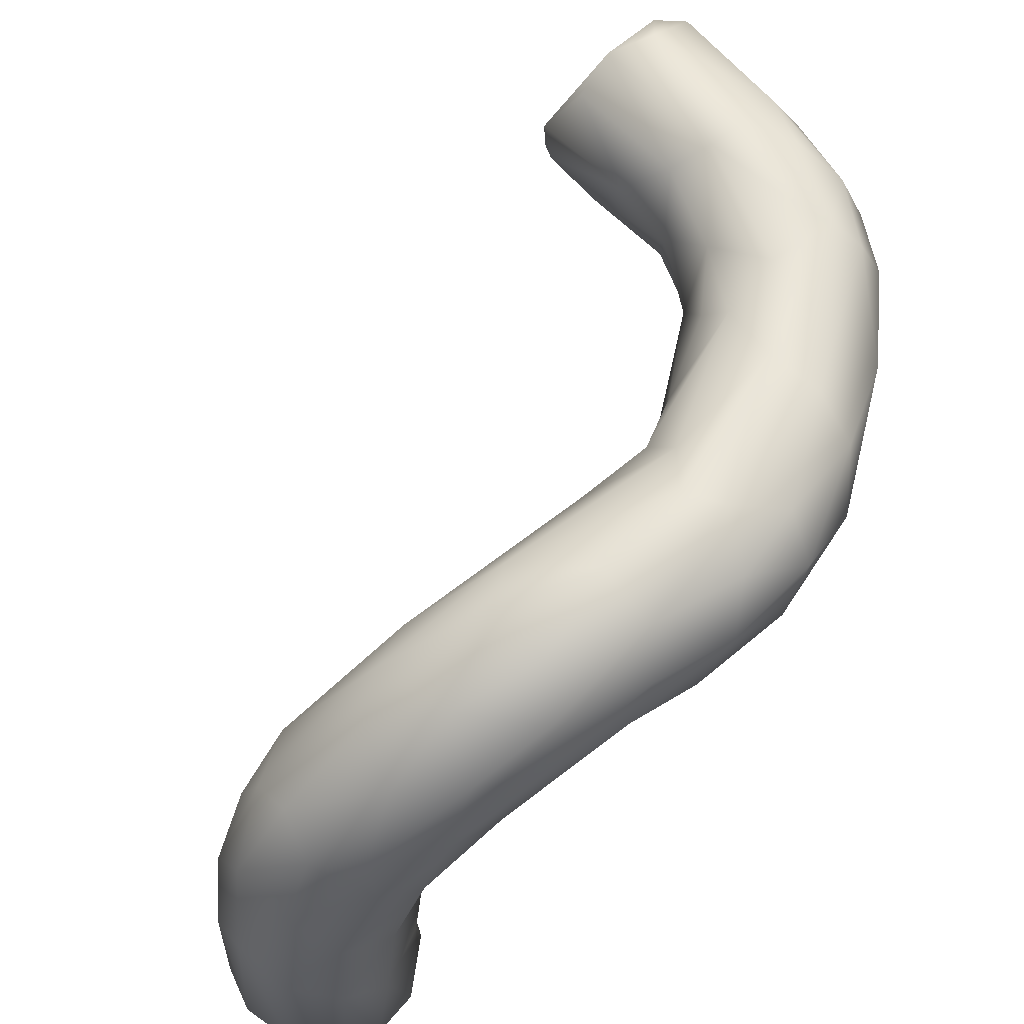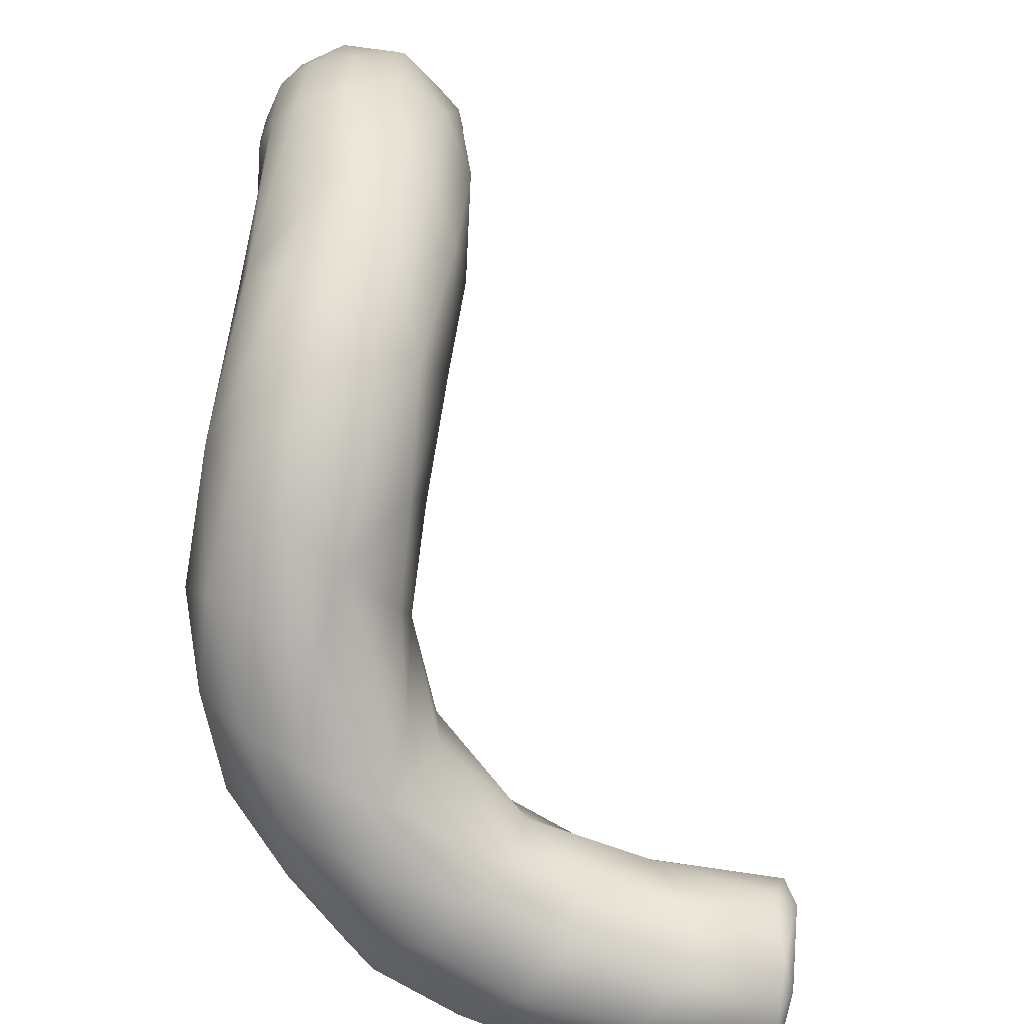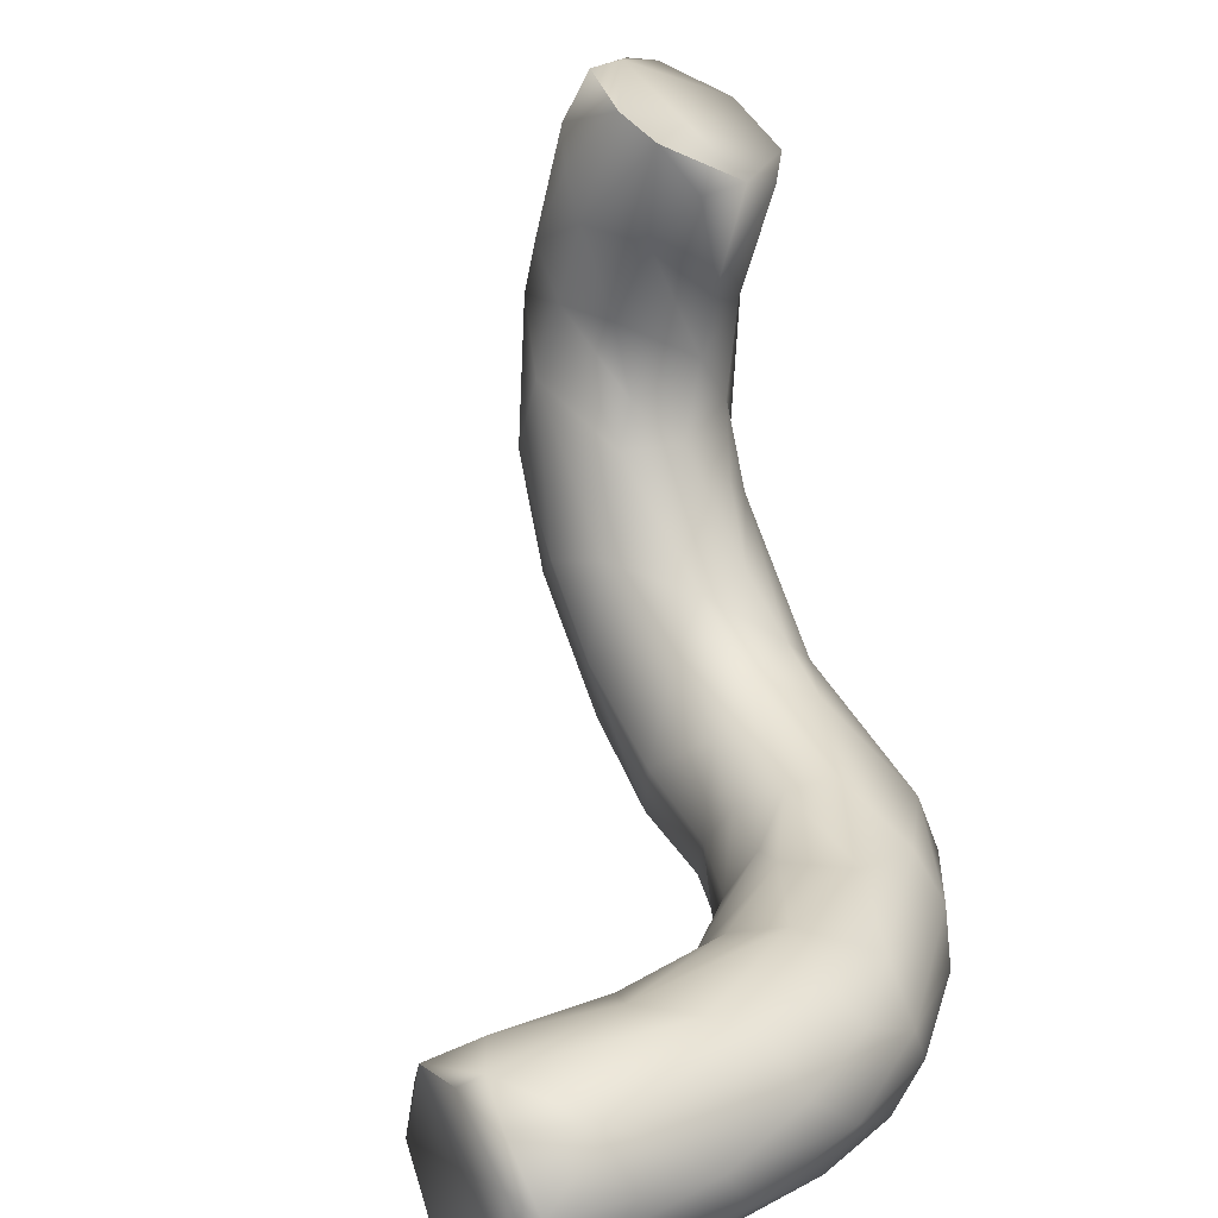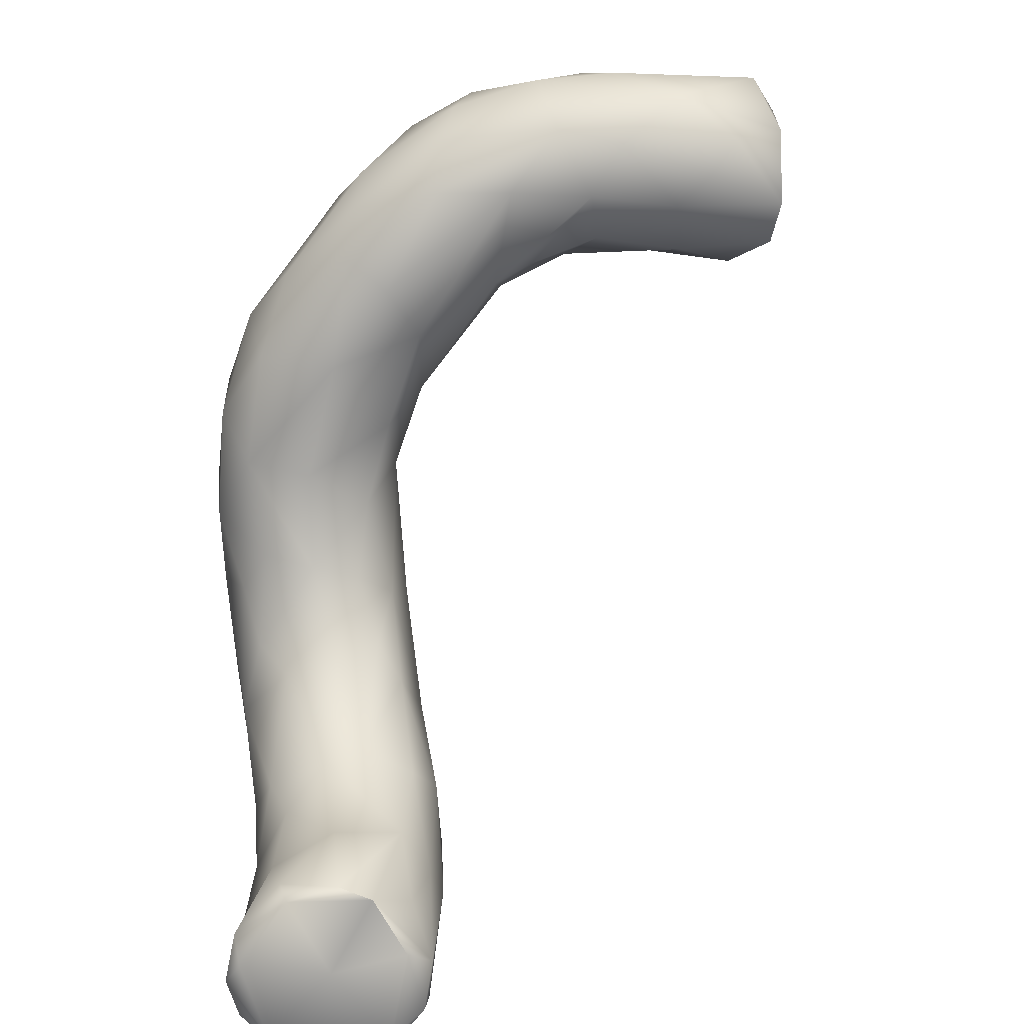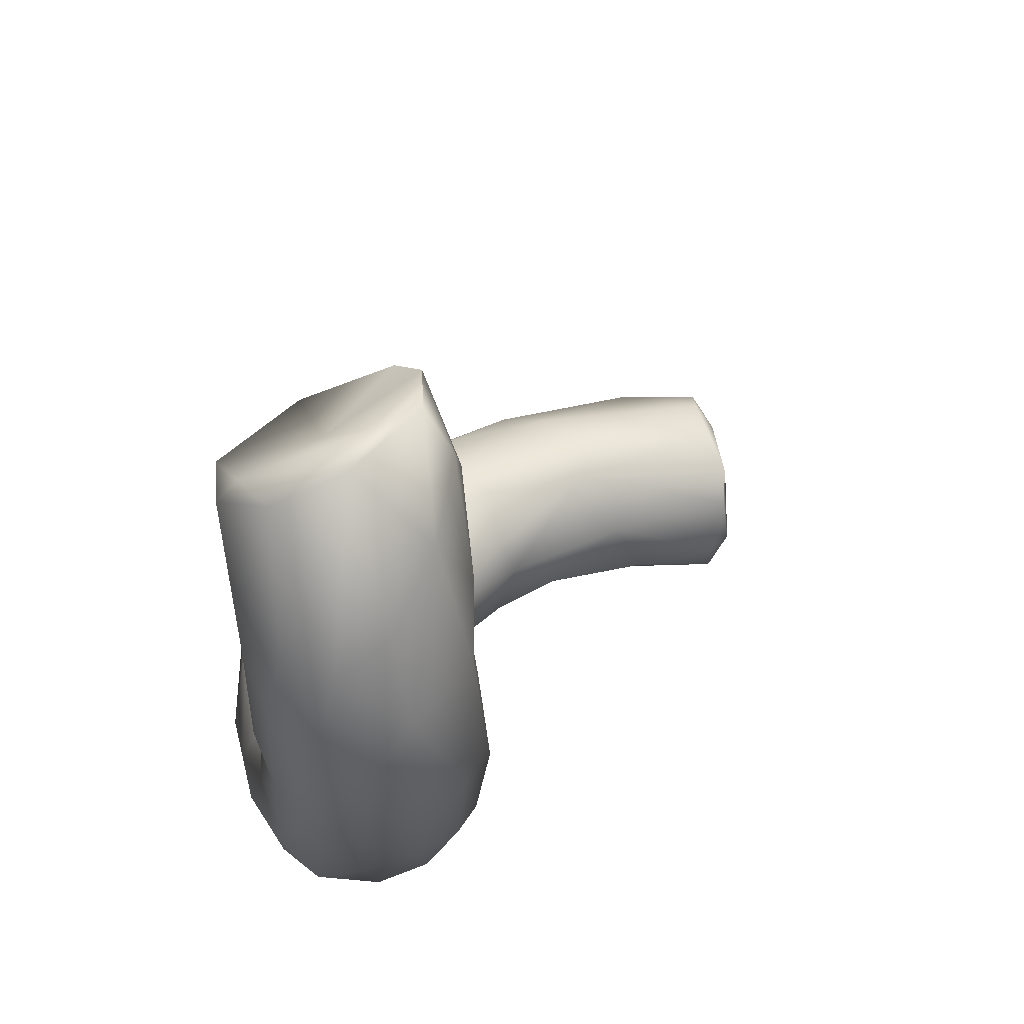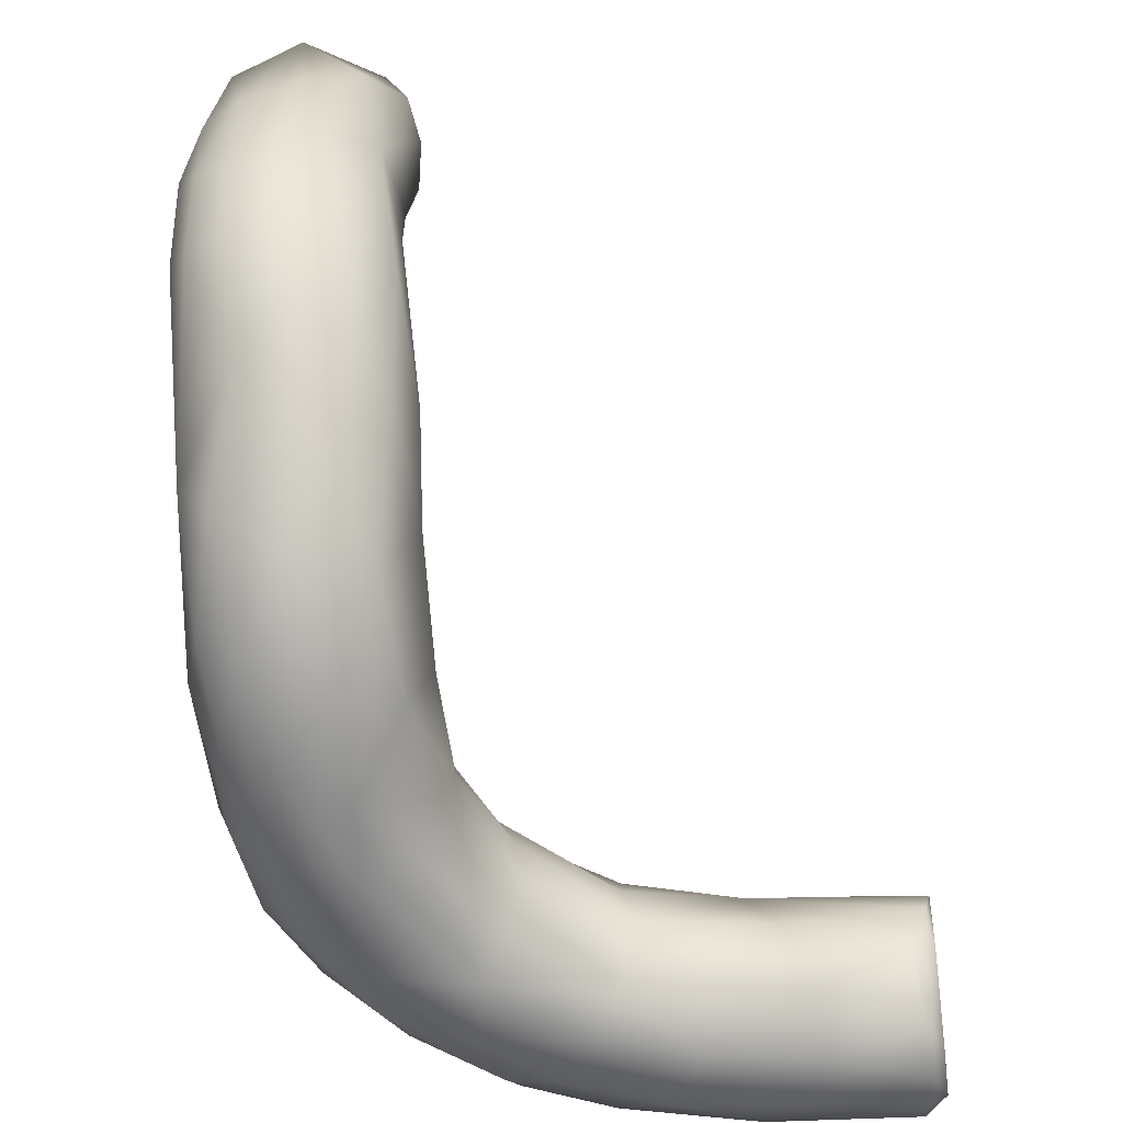
<metadata>
{"format":"obj","ext":"obj","renderer":"f3d","projection":"perspective","resolution":1024,"background":"white","views":[{"elev":59.4,"azim":161.9,"up":"+Y"},{"elev":-64.1,"azim":-98.0,"up":"+Z"},{"elev":20.3,"azim":61.1,"up":"+Z"},{"elev":-76.1,"azim":-69.6,"up":"+Y"},{"elev":45.1,"azim":-101.3,"up":"+Z"},{"elev":-42.9,"azim":-81.0,"up":"+Z"}]}
</metadata>
<code>
o parts_smooth004_sketching-parts001.006
v -2.719 2.262 3.036
v -2.759 2.138 3.052
v -2.594 2.024 3.079
v 0.4094 0.8581 -0.2114
v 0.2617 0.7023 -0.4046
v 0.1914 1.286 -0.3272
v -0.001722 1.04 -0.4539
v 0.02383 0.5602 -0.4829
v -0.2503 0.8839 -0.392
v -2.538 2.561 2.092
v -2.709 2.581 2.148
v -2.501 2.605 2.738
v -0.4298 0.05882 -0.1193
v -0.3585 -0.02149 0.1264
v -0.4006 0.5465 0.08222
v -0.2417 0.6975 0.3381
v -0.2604 -0.04829 0.2497
v -0.1269 0.1375 0.3691
v 0.1459 0.8231 0.3911
v -0.1716 1.357 0.4599
v -0.04013 0.6233 0.405
v -0.3311 1.193 0.4059
v 0.2753 0.9994 0.3135
v 0.09165 1.316 0.3891
v 0.4484 0.03248 -0.2055
v 0.467 0.7137 -0.01993
v 0.4744 0.03443 0.009734
v 0.3033 0.05939 -0.416
v 0.373 -0.03704 -0.2198
v -0.1707 -0.04265 -0.3998
v -0.2987 0.01498 -0.3788
v -0.1093 0.01351 -0.496
v -0.19 0.3989 -0.4283
v 0.07093 0.04652 -0.5085
v 0.1719 -0.03766 -0.4059
v 0.0172 0.01038 -0.05539
v 0.4005 0.3195 0.2418
v -0.3913 0.4052 -0.2057
v -1.6 2.074 0.7638
v -1.784 2.347 0.8091
v -1.92 2.021 1.025
v 0.3294 1.335 -0.06925
v 0.389 1.09 0.1196
v -3.055 2.278 2.299
v -2.734 2.435 2.907
v -2.93 2.457 2.327
v -0.4357 1.834 0.4652
v -0.5908 2.166 0.4107
v -0.9699 2.07 0.5794
v -1.035 1.871 0.5375
v 0.1544 1.68 0.1216
v 0.2226 1.431 0.2264
v -2.893 1.733 2.093
v -3.029 1.797 1.559
v -2.817 1.66 1.454
v -3.12 2.004 2.071
v -3.14 1.996 1.658
v 0.3652 -0.0466 0.08934
v 0.3005 -0.01777 0.2712
v 0.02418 -0.05169 0.2993
v -0.3814 -0.04939 -0.09878
v -0.4588 0.8766 -0.1587
v -0.5501 1.105 0.05592
v -0.5142 1.181 -0.2475
v -0.5218 1.167 0.2292
v -0.4944 1.727 -0.4159
v -0.9054 2.016 -0.3595
v -0.6433 2.089 -0.341
v -0.6266 2.339 -0.1103
v -0.3294 2.049 -0.2386
v -0.9983 2.29 -0.2712
v -1.035 2.487 -0.07563
v -0.3962 1.295 -0.383
v -0.1984 1.483 -0.4282
v 0.1164 0.01561 0.3768
v -3.019 2.055 2.433
v -2.829 1.852 2.684
v -0.9091 2.512 0.1982
v -1.365 2.6 0.1738
v -0.01323 1.662 0.3495
v 0.05313 1.658 -0.2718
v -0.9043 1.53 0.2268
v -0.1679 1.69 -0.3773
v -2.919 2.524 2.013
v -3.083 2.402 1.832
v -3.162 2.217 1.752
v 0.08214 1.778 -0.05697
v -0.3015 2.154 0.03209
v -0.4255 2.209 0.2378
v -1.684 1.984 -0.1385
v -2.149 1.952 0.07127
v -1.844 2.242 -0.1072
v -1.321 1.813 -0.1334
v -1.348 2.042 -0.2456
v -0.6573 1.611 0.4532
v -0.7703 1.674 -0.3349
v -0.9077 1.508 -0.0398
v -1.058 1.657 -0.1335
v -0.8651 1.655 0.4077
v -1.827 1.853 0.8263
v -2.21 1.659 0.7021
v -1.758 1.685 0.3959
v -2.6 2.366 0.5446
v -2.254 2.256 0.11
v -2.539 2.103 0.356
v -2.214 2.478 0.268
v -2.523 2.513 0.7481
v -1.189 1.736 0.426
v -1.324 1.685 0.2449
v -2.379 2.552 0.9679
v -2.897 2.52 1.55
v -2.576 2.541 1.429
v -3.016 2.422 1.455
v -1.907 1.757 0.1333
v -1.023 2.487 0.3897
v -1.934 2.585 0.3162
v -1.452 2.271 -0.206
v -1.474 2.499 -0.06531
v -1.778 2.594 0.4344
v -1.452 1.739 0.04394
v -1.501 1.827 0.5875
v -2.548 1.73 2.862
v -2.509 1.834 3.072
v -1.459 2.304 0.6869
v -1.858 2.509 0.6758
v -2.365 1.784 0.3767
v -2.693 1.68 1.783
v -1.922 2.453 0.04792
v -2.205 1.725 1.135
v -1.979 2.27 1.057
v -2.32 2.465 1.277
v -2.241 2.342 1.375
v -2.669 1.693 0.9441
v -2.687 1.913 0.6294
v -2.298 1.847 1.555
v -2.918 2.212 0.9632
v -2.36 2.189 2.849
v -2.188 1.785 2.961
v -2.558 2.524 2.889
v -2.472 1.629 1.072
v -2.24 2.119 1.557
v -2.357 2.442 2.104
v -2.376 2.401 1.677
v -2.741 2.573 1.708
v -3.006 1.989 1.135
v -2.875 1.805 1.063
v -3.112 2.234 1.418
v -2.723 1.695 2.353
v -2.318 1.919 1.747
v -2.267 2.213 1.902
v -2.541 1.71 2.13
v -2.334 1.846 2.086
v -2.178 2.233 2.22
v -2.138 1.893 2.439
v -2.36 1.706 2.494
v -1.981 2.033 2.642
v -2.272 2.582 2.718
v -2.443 1.688 2.692
v -2.113 2.459 2.623
v -1.958 2.228 2.683
v -2.026 1.866 2.856
f 1 2 3
f 4 5 6
f 5 7 6
f 8 9 7
f 10 11 12
f 13 14 15
f 16 14 17
f 14 16 15
f 17 18 16
f 19 20 21
f 21 20 22
f 21 22 16
f 23 24 19
f 24 20 19
f 25 26 27
f 28 25 29
f 28 5 4
f 25 4 26
f 30 31 32
f 32 31 33
f 34 28 35
f 28 29 35
f 32 34 35
f 36 35 29
f 32 35 30
f 30 35 36
f 23 19 37
f 8 33 9
f 38 9 33
f 8 7 5
f 39 40 41
f 28 8 5
f 32 33 8
f 32 8 34
f 42 26 4
f 26 42 43
f 44 2 45
f 1 45 2
f 44 45 46
f 47 48 49
f 47 49 50
f 28 4 25
f 28 34 8
f 42 51 43
f 43 52 23
f 51 52 43
f 53 54 55
f 54 53 56
f 54 56 57
f 58 59 60
f 29 58 36
f 58 60 36
f 33 31 38
f 27 58 25
f 25 58 29
f 27 59 58
f 27 37 59
f 30 61 31
f 36 61 30
f 31 61 13
f 31 13 38
f 62 63 64
f 9 38 62
f 15 62 38
f 38 13 15
f 16 22 65
f 66 67 68
f 68 69 70
f 68 67 71
f 69 68 71
f 69 71 72
f 7 9 73
f 7 73 74
f 64 73 9
f 66 74 73
f 60 17 36
f 60 59 75
f 60 75 17
f 75 18 17
f 36 17 61
f 76 77 2
f 78 72 79
f 59 37 75
f 61 14 13
f 61 17 14
f 75 37 19
f 24 80 20
f 19 21 75
f 75 21 18
f 18 21 16
f 27 26 37
f 62 15 63
f 63 15 16
f 65 63 16
f 26 43 37
f 37 43 23
f 4 6 42
f 52 24 23
f 7 74 6
f 81 42 6
f 6 74 81
f 9 62 64
f 65 82 63
f 74 83 81
f 74 66 83
f 84 85 46
f 86 44 85
f 44 46 85
f 86 56 44
f 42 87 51
f 52 51 80
f 87 88 51
f 51 88 89
f 52 80 24
f 20 80 47
f 90 91 92
f 81 87 42
f 88 87 70
f 93 90 94
f 22 20 95
f 51 89 80
f 80 48 47
f 48 80 89
f 81 83 70
f 81 70 87
f 73 64 96
f 97 96 64
f 97 98 96
f 73 96 66
f 64 63 97
f 22 95 65
f 65 95 99
f 65 99 82
f 63 82 97
f 20 47 95
f 47 50 95
f 100 101 102
f 83 66 68
f 83 68 70
f 103 104 105
f 106 103 107
f 99 95 50
f 108 82 99
f 66 96 67
f 94 67 96
f 57 56 86
f 94 96 93
f 88 70 69
f 89 88 69
f 89 69 78
f 97 109 98
f 96 98 93
f 110 107 111
f 110 111 112
f 111 107 113
f 108 109 82
f 108 99 50
f 90 114 91
f 115 48 89
f 69 72 78
f 89 78 115
f 82 109 97
f 116 106 107
f 116 107 110
f 67 94 117
f 71 67 117
f 72 71 118
f 115 78 79
f 115 79 119
f 98 120 93
f 56 76 44
f 76 2 44
f 50 121 108
f 109 108 121
f 50 39 121
f 50 49 39
f 122 123 77
f 123 2 77
f 3 2 123
f 48 124 49
f 98 109 120
f 120 109 114
f 93 120 90
f 120 114 90
f 109 102 114
f 39 49 124
f 92 94 90
f 94 92 117
f 117 118 71
f 117 92 118
f 118 116 79
f 48 115 124
f 125 124 115
f 72 118 79
f 79 116 119
f 121 102 109
f 121 100 102
f 125 115 119
f 102 101 114
f 114 101 126
f 53 55 127
f 92 91 104
f 128 92 104
f 118 92 128
f 128 116 118
f 39 100 121
f 106 128 104
f 124 40 39
f 124 125 40
f 106 116 128
f 114 126 91
f 91 105 104
f 126 105 91
f 119 116 110
f 119 110 125
f 106 104 103
f 100 129 101
f 41 40 130
f 131 130 40
f 40 125 131
f 130 131 132
f 110 131 125
f 126 133 134
f 126 134 105
f 100 39 41
f 100 41 129
f 41 135 129
f 134 136 105
f 103 105 136
f 137 3 138
f 137 139 3
f 139 1 3
f 107 103 136
f 101 129 140
f 141 135 41
f 130 141 41
f 101 133 126
f 133 101 140
f 142 143 10
f 112 144 10
f 144 11 10
f 134 145 136
f 134 146 145
f 132 141 130
f 107 136 113
f 136 147 113
f 131 110 112
f 148 77 53
f 77 148 122
f 133 55 146
f 140 55 133
f 133 146 134
f 141 149 135
f 149 141 150
f 129 127 140
f 140 127 55
f 129 135 127
f 132 143 141
f 141 143 150
f 132 131 143
f 11 84 46
f 131 112 143
f 143 112 10
f 145 146 54
f 136 145 147
f 145 57 147
f 113 147 86
f 113 86 85
f 111 113 85
f 111 144 112
f 146 55 54
f 151 127 135
f 151 135 149
f 150 152 149
f 54 57 145
f 147 57 86
f 143 142 150
f 150 142 153
f 144 111 84
f 111 85 84
f 144 84 11
f 148 53 151
f 151 53 127
f 152 150 154
f 149 152 151
f 155 152 154
f 77 56 53
f 77 76 56
f 154 150 153
f 154 153 156
f 152 155 151
f 155 148 151
f 142 10 157
f 157 10 12
f 155 158 148
f 158 122 148
f 139 157 12
f 46 12 11
f 153 142 159
f 160 153 159
f 159 142 157
f 159 157 160
f 160 157 137
f 157 139 137
f 154 161 155
f 161 138 155
f 155 138 158
f 153 160 156
f 154 156 161
f 161 156 160
f 46 45 12
f 139 12 45
f 45 1 139
f 138 122 158
f 122 138 123
f 138 3 123
f 138 161 137
f 161 160 137
o branch.009_Plane.011
v -2.439 2.223 2.875
v -2.421 2.104 2.917
v -2.331 2.216 2.809
v -2.312 2.098 2.851
f 162 163 165 164

</code>
